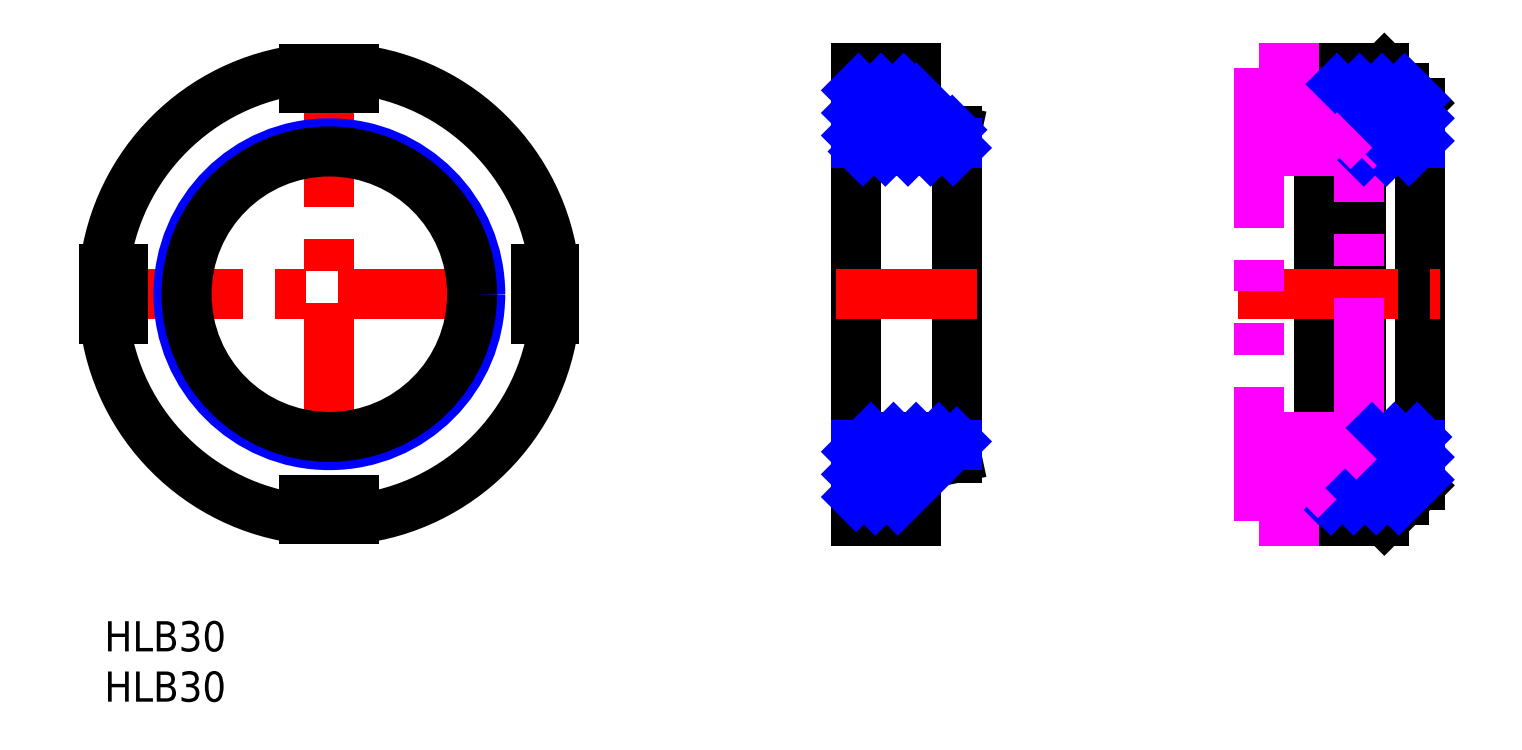
<metadata>
{"format":"dxf","ext":"dxf","renderer":"ezdxf+matplotlib","layout":"modelspace","background":"white","min_lineweight":24,"dpi":150}
</metadata>
<code>
0
SECTION
2
ENTITIES
0
INSERT
8
MSM_CONTINUOUS
2
*U5
10
0
20
0
30
0
0
INSERT
8
MSM_CONTINUOUS
2
*U6
10
0
20
0
30
0
0
LINE
8
MSM_CONTINUOUS
10
74.72
20
55
30
0
11
74.72
21
10
31
0
0
LINE
8
MSM_CONTINUOUS
10
84.72
20
16.26
30
0
11
84.72
21
48.74
31
0
0
ARC
8
MSM_CONTINUOUS
10
22.36
20
32.5
30
0
40
22.5
50
6.379
51
83.62
0
ARC
8
MSM_CONTINUOUS
10
22.36
20
32.5
30
0
40
22.5
50
96.38
51
173.6
0
LINE
8
MSM_CENTER
10
22.36
20
57
30
0
11
22.36
21
8
31
0
0
ARC
8
MSM_CONTINUOUS
10
22.36
20
32.5
30
0
40
22.5
50
186.4
51
263.6
0
LINE
8
MSM_CENTER
10
-2.139
20
32.5
30
0
11
46.86
21
32.5
31
0
0
LINE
8
MSM_CONTINUOUS
10
1.861
20
35
30
0
11
1.861
21
30
31
0
0
LINE
8
MSM_CONTINUOUS
10
-2.84e-14
20
30
30
0
11
1.861
21
30
31
0
0
LINE
8
MSM_CONTINUOUS
10
-2.84e-14
20
35
30
0
11
1.861
21
35
31
0
0
ARC
8
MSM_CONTINUOUS
10
22.36
20
32.5
30
0
40
22.5
50
276.4
51
353.6
0
LINE
8
MSM_CONTINUOUS
10
19.86
20
12
30
0
11
24.86
21
12
31
0
0
LINE
8
MSM_CONTINUOUS
10
19.86
20
12
30
0
11
19.86
21
10.14
31
0
0
LINE
8
MSM_CONTINUOUS
10
24.86
20
12
30
0
11
24.86
21
10.14
31
0
0
LINE
8
MSM_CONTINUOUS
10
42.86
20
35
30
0
11
44.72
21
35
31
0
0
LINE
8
MSM_CONTINUOUS
10
42.86
20
30
30
0
11
44.72
21
30
31
0
0
LINE
8
MSM_CONTINUOUS
10
42.86
20
35
30
0
11
42.86
21
30
31
0
0
LINE
8
MSM_CONTINUOUS
10
74.72
20
10
30
0
11
80.72
21
10
31
0
0
LINE
8
MSM_CONTINUOUS
10
74.72
20
12
30
0
11
80.72
21
12
31
0
0
LINE
8
MSM_CENTER
10
72.72
20
32.5
30
0
11
86.72
21
32.5
31
0
0
LINE
8
MSM_CONTINUOUS
10
80.72
20
15.4
30
0
11
80.72
21
10
31
0
0
LINE
8
MSM_CONTINUOUS
10
19.86
20
54.86
30
0
11
19.86
21
53
31
0
0
LINE
8
MSM_CONTINUOUS
10
24.86
20
54.86
30
0
11
24.86
21
53
31
0
0
LINE
8
MSM_CONTINUOUS
10
19.86
20
53
30
0
11
24.86
21
53
31
0
0
LINE
8
MSM_CONTINUOUS
10
74.72
20
55
30
0
11
80.72
21
55
31
0
0
LINE
8
MSM_CONTINUOUS
10
74.72
20
53
30
0
11
80.72
21
53
31
0
0
LINE
8
MSM_CONTINUOUS
10
80.72
20
55
30
0
11
80.72
21
49.6
31
0
0
LINE
8
MSM_CONTINUOUS
10
120.7
20
55
30
0
11
120.7
21
10
31
0
0
LINE
8
MSM_CONTINUOUS
10
124.9
20
48.8
30
0
11
124.9
21
16.2
31
0
0
LINE
8
MSM_CONTINUOUS
10
130.7
20
51.5
30
0
11
130.7
21
13.5
31
0
0
LINE
8
MSM_CONTINUOUS
10
130.7
20
13.5
30
0
11
127.2
21
10
31
0
0
LINE
8
MSM_CONTINUOUS
10
129.2
20
12
30
0
11
120.7
21
12
31
0
0
LINE
8
MSM_CENTER
10
112.7
20
32.5
30
0
11
132.7
21
32.5
31
0
0
LINE
8
MSM_CONTINUOUS
10
120.7
20
10
30
0
11
127.2
21
10
31
0
0
LINE
8
MSM_CONTINUOUS
10
120.7
20
15.3
30
0
11
124.9
21
16.2
31
0
0
LINE
8
MSM_CONTINUOUS
10
130.7
20
51.5
30
0
11
127.2
21
55
31
0
0
LINE
8
MSM_CONTINUOUS
10
129.2
20
53
30
0
11
120.7
21
53
31
0
0
LINE
8
MSM_CONTINUOUS
10
120.7
20
49.7
30
0
11
124.9
21
48.8
31
0
0
LINE
8
MSM_CONTINUOUS
10
120.7
20
55
30
0
11
127.2
21
55
31
0
0
LINE
8
MSM_CONTINUOUS
10
80.72
20
49.6
30
0
11
84.72
21
48.74
31
0
0
LINE
8
MSM_CONTINUOUS
10
80.72
20
15.4
30
0
11
84.72
21
16.26
31
0
0
CIRCLE
8
MSM_NARROW
10
22.36
20
32.5
30
0
40
15
0
CIRCLE
8
MSM_CONTINUOUS
10
22.36
20
32.5
30
0
40
14.19
0
LINE
8
MSM_CONTINUOUS
10
84.72
20
46.69
30
0
11
74.72
21
46.69
31
0
0
LINE
8
MSM_CONTINUOUS
10
124.9
20
46.69
30
0
11
130.7
21
46.69
31
0
0
LINE
8
MSM_CONTINUOUS
10
84.72
20
18.31
30
0
11
74.72
21
18.31
31
0
0
LINE
8
MSM_CONTINUOUS
10
124.9
20
18.31
30
0
11
130.7
21
18.31
31
0
0
LINE
8
MSM_NARROW
10
74.72
20
47.5
30
0
11
84.72
21
47.5
31
0
0
LINE
8
MSM_NARROW
10
124.9
20
47.5
30
0
11
130.7
21
47.5
31
0
0
LINE
8
MSM_NARROW
10
124.9
20
17.5
30
0
11
130.7
21
17.5
31
0
0
LINE
8
MSM_NARROW
10
74.72
20
17.5
30
0
11
84.72
21
17.5
31
0
0
LINE
8
MSM_IMAGINARY
10
114.7
20
55
30
0
11
114.7
21
10
31
0
0
LINE
8
MSM_IMAGINARY
10
114.7
20
10
30
0
11
120.7
21
10
31
0
0
LINE
8
MSM_IMAGINARY
10
114.7
20
12
30
0
11
120.7
21
12
31
0
0
LINE
8
MSM_IMAGINARY
10
114.7
20
55
30
0
11
120.7
21
55
31
0
0
LINE
8
MSM_IMAGINARY
10
114.7
20
53
30
0
11
120.7
21
53
31
0
0
LINE
8
MSM_IMAGINARY
10
124.7
20
16.26
30
0
11
124.7
21
48.74
31
0
0
LINE
8
MSM_IMAGINARY
10
120.7
20
15.4
30
0
11
124.7
21
16.26
31
0
0
LINE
8
MSM_IMAGINARY
10
120.7
20
49.6
30
0
11
124.7
21
48.74
31
0
0
LINE
8
MSM_IMAGINARY
10
124.7
20
18.31
30
0
11
114.7
21
18.31
31
0
0
LINE
8
MSM_IMAGINARY
10
124.7
20
46.69
30
0
11
114.7
21
46.69
31
0
0
LINE
8
MSM_IMAGINARY
10
114.7
20
47.5
30
0
11
124.7
21
47.5
31
0
0
LINE
8
MSM_IMAGINARY
10
114.7
20
17.5
30
0
11
124.7
21
17.5
31
0
0
LINE
8
MSM_NARROW
10
74.72
20
52.76
30
0
11
74.96
21
53
31
0
0
LINE
8
MSM_NARROW
10
74.72
20
50.52
30
0
11
77.2
21
53
31
0
0
LINE
8
MSM_NARROW
10
74.72
20
48.27
30
0
11
79.45
21
53
31
0
0
LINE
8
MSM_NARROW
10
75.38
20
46.69
30
0
11
80.72
21
52.03
31
0
0
LINE
8
MSM_NARROW
10
77.63
20
46.69
30
0
11
80.72
21
49.78
31
0
0
LINE
8
MSM_NARROW
10
79.87
20
46.69
30
0
11
82.42
21
49.24
31
0
0
LINE
8
MSM_NARROW
10
82.12
20
46.69
30
0
11
84.27
21
48.84
31
0
0
LINE
8
MSM_NARROW
10
84.36
20
46.69
30
0
11
84.72
21
47.05
31
0
0
LINE
8
MSM_NARROW
10
74.72
20
16.84
30
0
11
76.19
21
18.31
31
0
0
LINE
8
MSM_NARROW
10
74.72
20
14.6
30
0
11
78.44
21
18.31
31
0
0
LINE
8
MSM_NARROW
10
74.72
20
12.35
30
0
11
80.68
21
18.31
31
0
0
LINE
8
MSM_NARROW
10
76.62
20
12
30
0
11
82.93
21
18.31
31
0
0
LINE
8
MSM_NARROW
10
78.86
20
12
30
0
11
80.72
21
13.86
31
0
0
LINE
8
MSM_NARROW
10
82.68
20
15.82
30
0
11
84.72
21
17.86
31
0
0
LINE
8
MSM_NARROW
10
120.7
20
15.29
30
0
11
120.7
21
15.3
31
0
0
LINE
8
MSM_NARROW
10
120.7
20
13.04
30
0
11
123.6
21
15.92
31
0
0
LINE
8
MSM_NARROW
10
124.9
20
17.24
30
0
11
126
21
18.31
31
0
0
LINE
8
MSM_NARROW
10
121.9
20
12
30
0
11
128.2
21
18.31
31
0
0
LINE
8
MSM_NARROW
10
124.2
20
12
30
0
11
130.5
21
18.31
31
0
0
LINE
8
MSM_NARROW
10
126.4
20
12
30
0
11
130.7
21
16.31
31
0
0
LINE
8
MSM_NARROW
10
128.7
20
12
30
0
11
130.7
21
14.06
31
0
0
LINE
8
MSM_NARROW
10
120.7
20
51.21
30
0
11
122.5
21
53
31
0
0
LINE
8
MSM_NARROW
10
121.3
20
49.57
30
0
11
124.8
21
53
31
0
0
LINE
8
MSM_NARROW
10
123.2
20
49.17
30
0
11
127
21
53
31
0
0
LINE
8
MSM_NARROW
10
124.9
20
48.68
30
0
11
129.2
21
52.99
31
0
0
LINE
8
MSM_NARROW
10
125.2
20
46.69
30
0
11
130.4
21
51.87
31
0
0
LINE
8
MSM_NARROW
10
127.4
20
46.69
30
0
11
130.7
21
49.99
31
0
0
LINE
8
MSM_NARROW
10
129.7
20
46.69
30
0
11
130.7
21
47.74
31
0
0
LINE
8
MSM_IMAGINARY
10
114.7
20
52.76
30
0
11
115
21
53
31
0
0
LINE
8
MSM_IMAGINARY
10
114.7
20
50.52
30
0
11
117.2
21
53
31
0
0
LINE
8
MSM_IMAGINARY
10
114.7
20
48.27
30
0
11
119.4
21
53
31
0
0
LINE
8
MSM_IMAGINARY
10
115.4
20
46.69
30
0
11
120.7
21
52.03
31
0
0
LINE
8
MSM_IMAGINARY
10
117.6
20
46.69
30
0
11
120.7
21
49.78
31
0
0
LINE
8
MSM_IMAGINARY
10
119.9
20
46.69
30
0
11
122.4
21
49.24
31
0
0
LINE
8
MSM_IMAGINARY
10
122.1
20
46.69
30
0
11
124.3
21
48.84
31
0
0
LINE
8
MSM_IMAGINARY
10
124.4
20
46.69
30
0
11
124.7
21
47.05
31
0
0
LINE
8
MSM_IMAGINARY
10
114.7
20
16.84
30
0
11
116.2
21
18.31
31
0
0
LINE
8
MSM_IMAGINARY
10
114.7
20
14.6
30
0
11
118.4
21
18.31
31
0
0
LINE
8
MSM_IMAGINARY
10
114.7
20
12.35
30
0
11
120.7
21
18.31
31
0
0
LINE
8
MSM_IMAGINARY
10
116.6
20
12
30
0
11
122.9
21
18.31
31
0
0
LINE
8
MSM_IMAGINARY
10
118.9
20
12
30
0
11
120.7
21
13.86
31
0
0
LINE
8
MSM_IMAGINARY
10
122.7
20
15.82
30
0
11
124.7
21
17.86
31
0
0
ENDSEC
0
EOF

</code>
